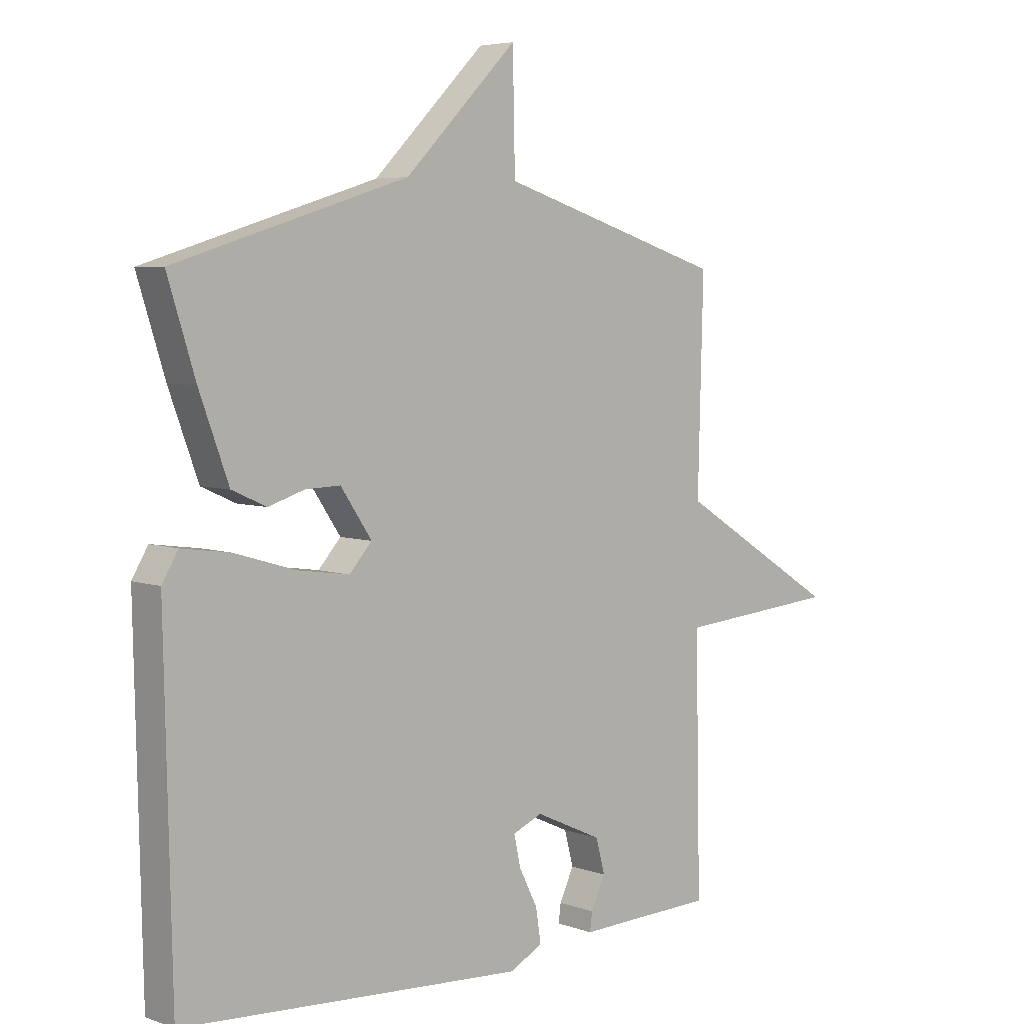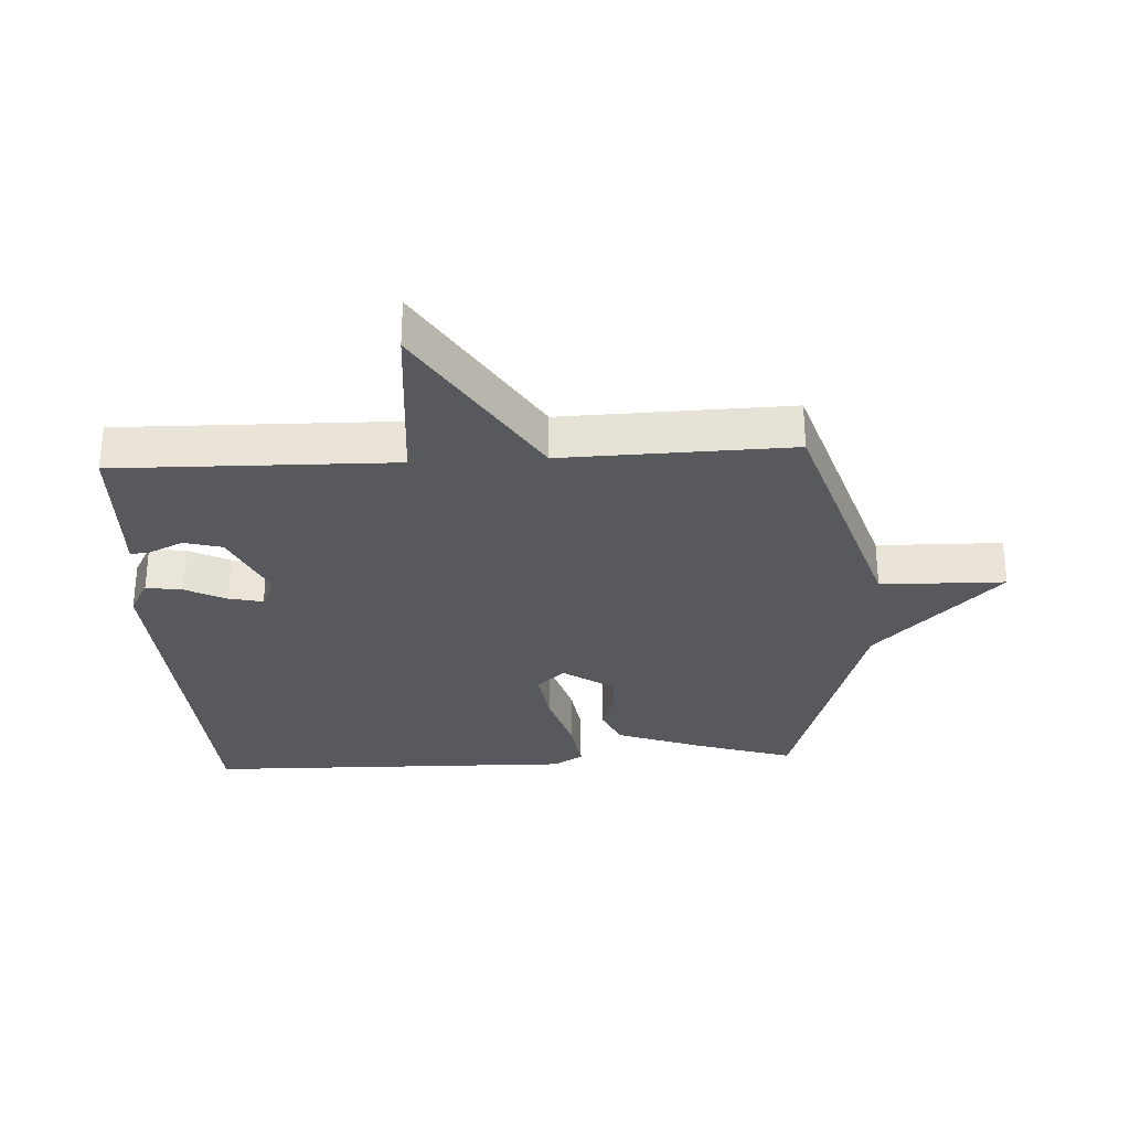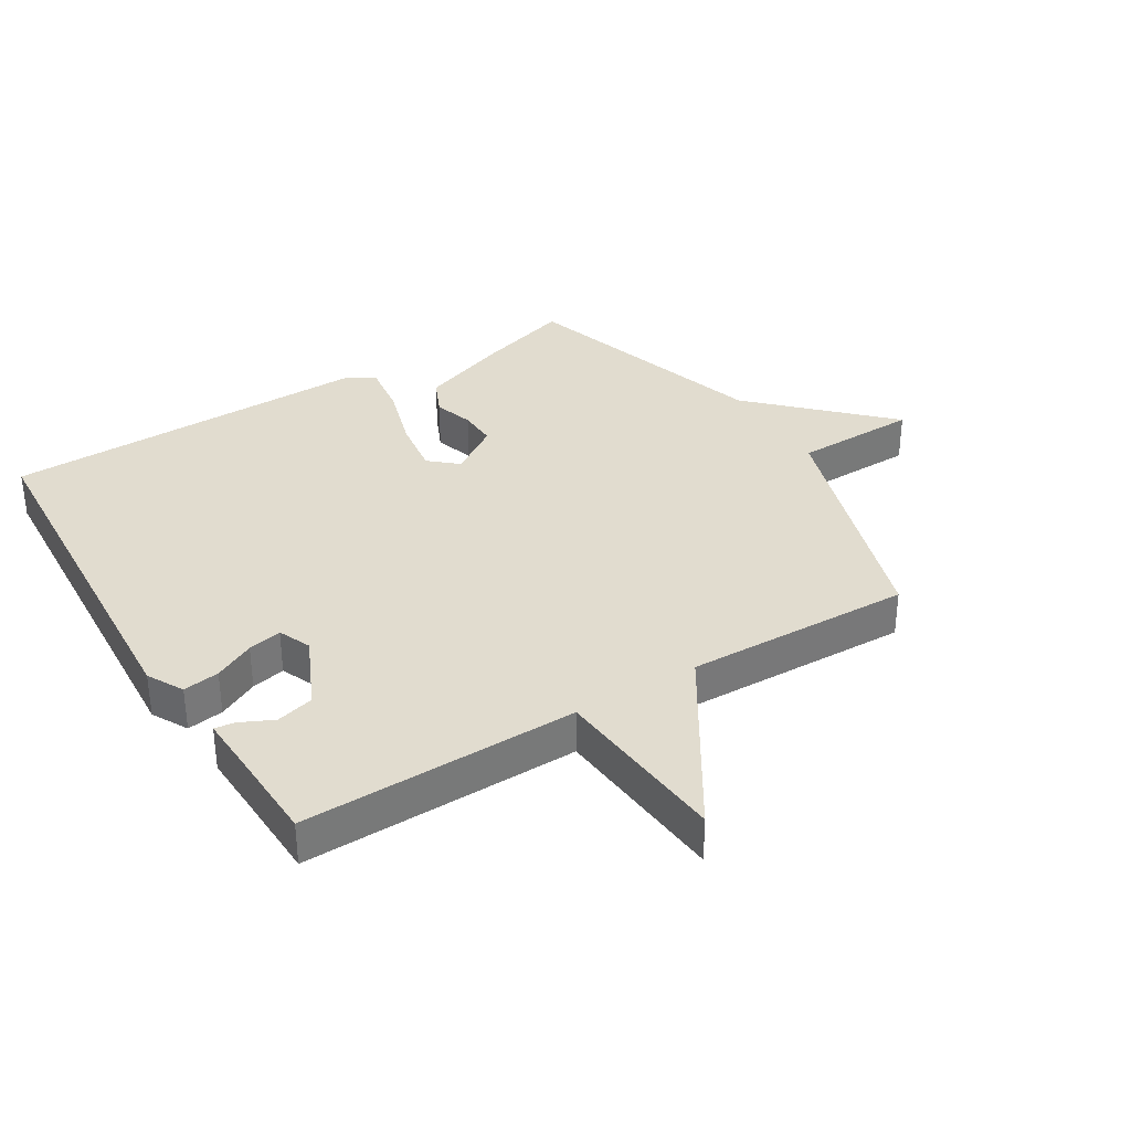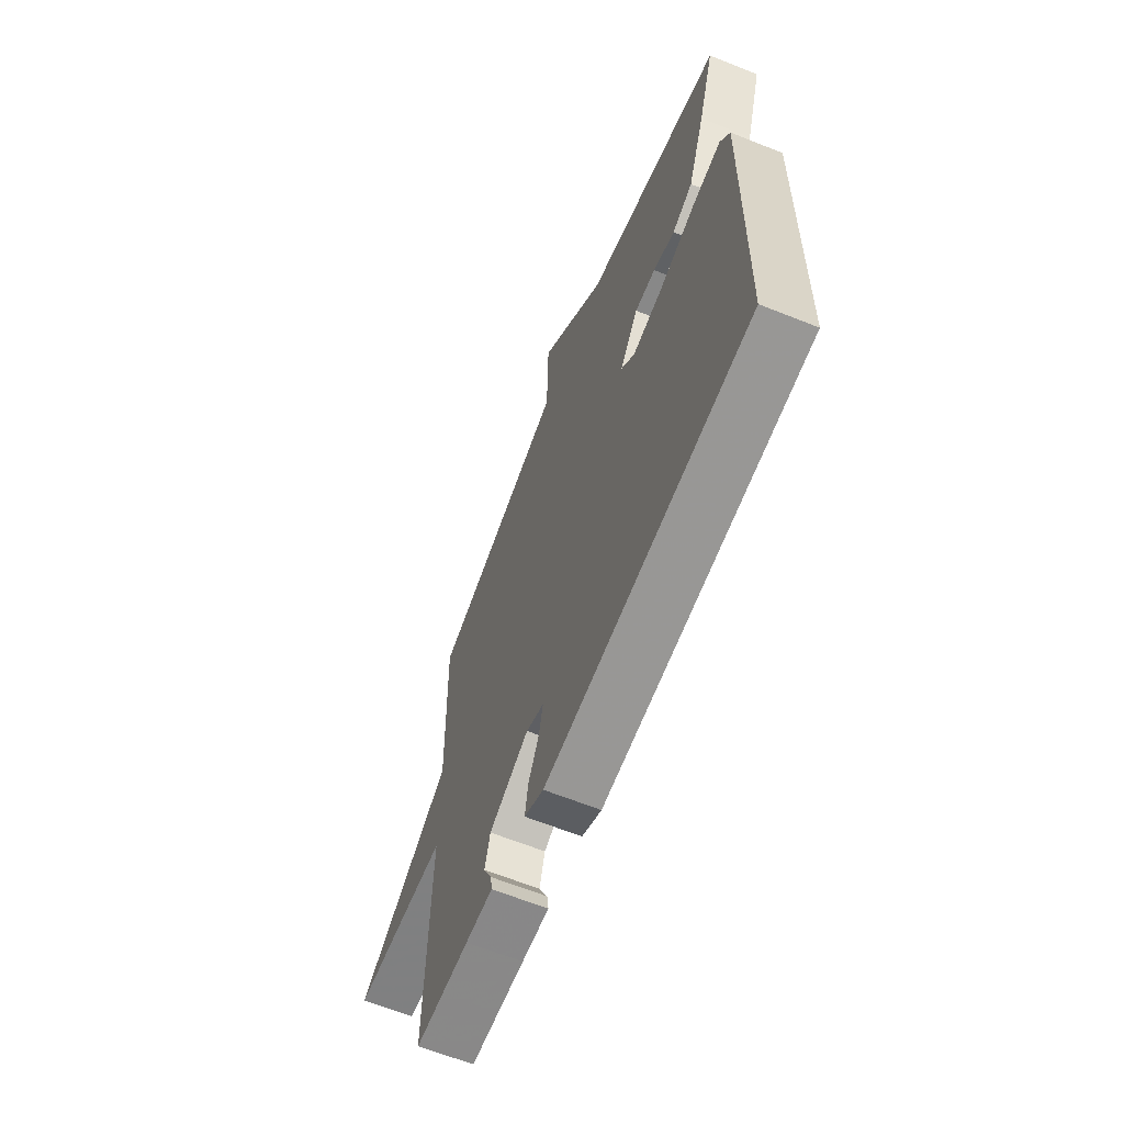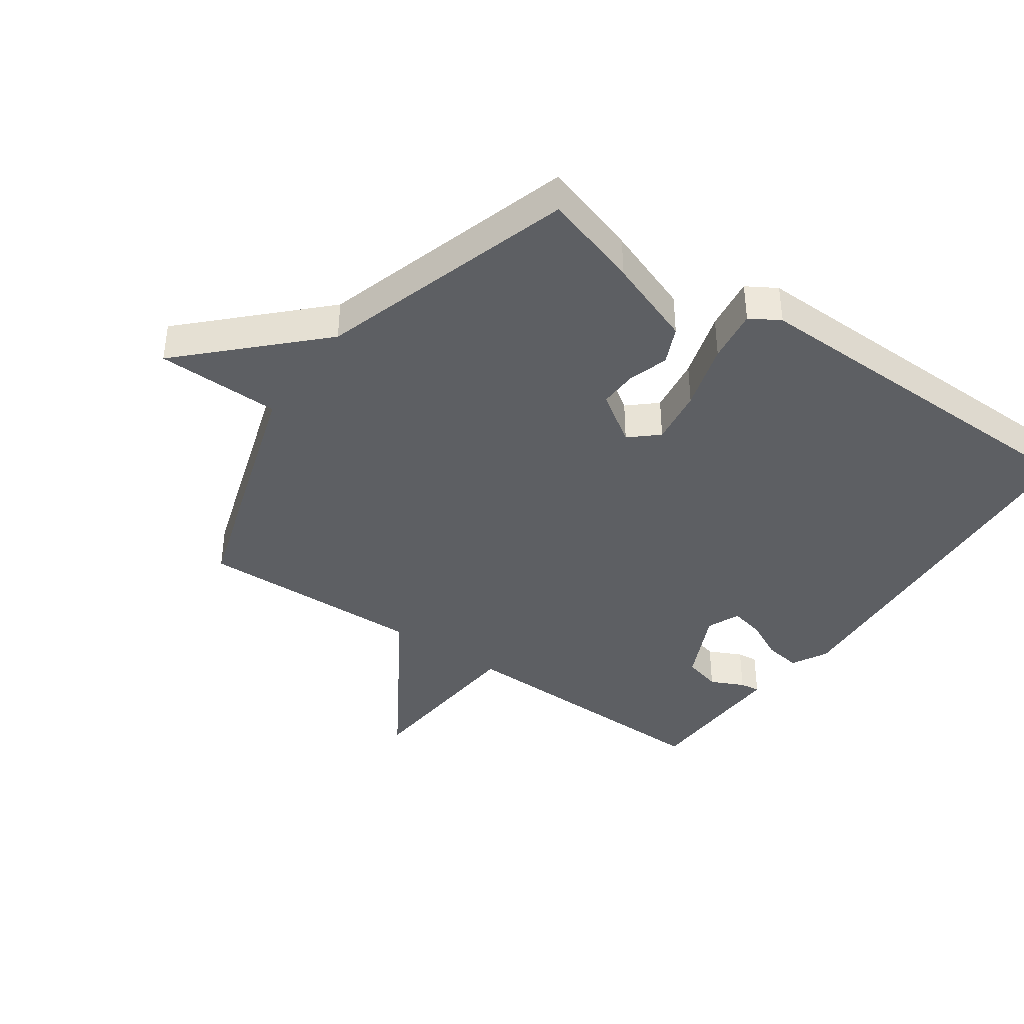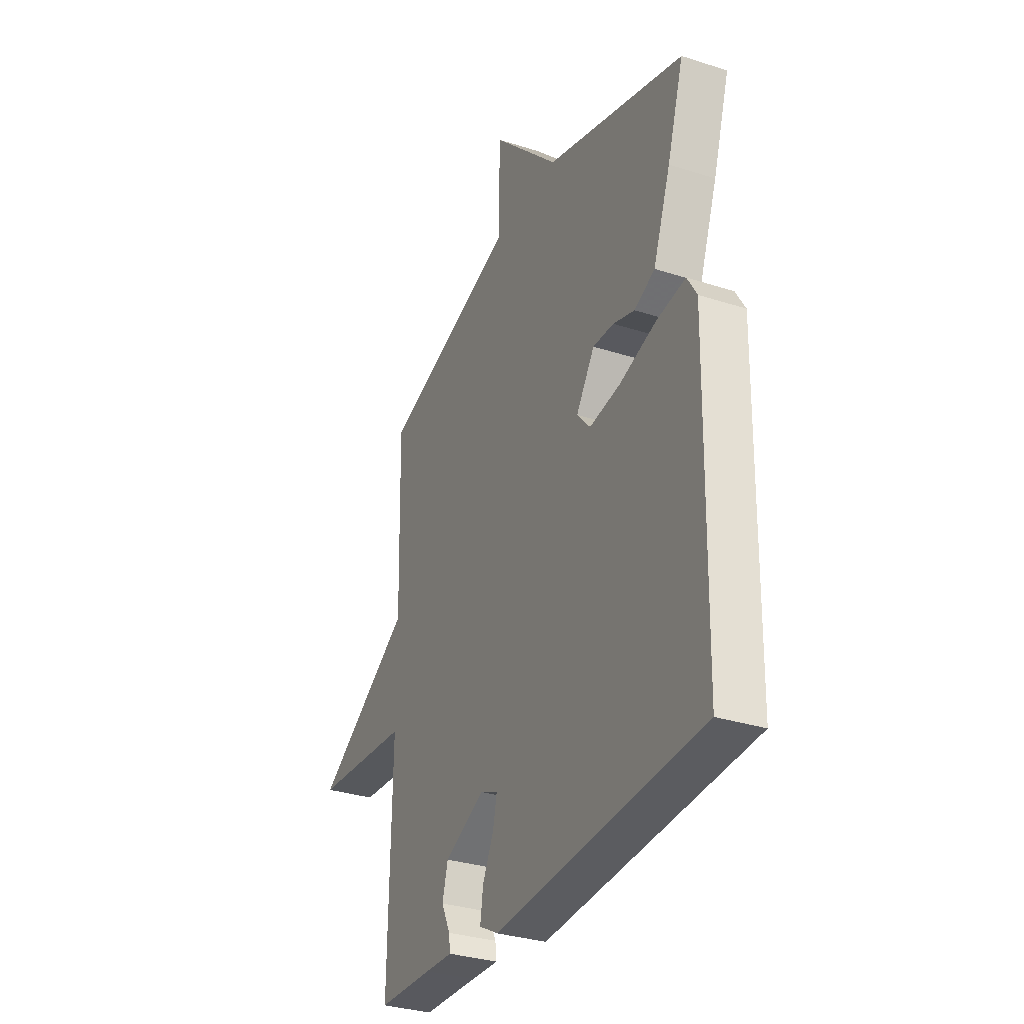
<metadata>
{"format":"obj","ext":"obj","renderer":"f3d","projection":"perspective","resolution":1024,"background":"white","views":[{"elev":5.4,"azim":137.9,"up":"+Z"},{"elev":-30.2,"azim":-86.8,"up":"+Y"},{"elev":34.4,"azim":-121.5,"up":"+Y"},{"elev":-64.7,"azim":68.1,"up":"+Z"},{"elev":-39.8,"azim":55.1,"up":"+Y"},{"elev":-32.0,"azim":65.6,"up":"+Z"}]}
</metadata>
<code>
v -0.5 0.07 -0.5
v -0.491 0.07 -0.061
v -0.774 0.07 -0.037
v -0.491 0.07 0.139
v -0.5 0.07 0.5
v -0.105 0.07 0.625
v -0.101 0.07 0.822
v 0.095 0.07 0.625
v 0.5 0.07 0.5
v 0.452 0.07 0.347
v 0.401 0.07 0.208
v 0.341 0.07 0.181
v 0.278 0.07 0.201
v 0.217 0.07 0.203
v 0.163 0.07 0.123
v 0.202 0.07 0.079
v 0.292 0.07 0.092
v 0.399 0.07 0.124
v 0.484 0.07 0.136
v 0.512 0.07 0.089
v 0.5 0.07 -0.5
v -0.1 0.07 -0.538
v -0.157 0.07 -0.507
v -0.148 0.07 -0.449
v -0.116 0.07 -0.385
v -0.104 0.07 -0.331
v -0.156 0.07 -0.309
v -0.273 0.07 -0.363
v -0.289 0.07 -0.423
v -0.264 0.07 -0.476
v -0.26 0.07 -0.508
v -0.34 0.07 -0.505
v -0.5 0 -0.5
v -0.491 0 -0.061
v -0.774 0 -0.037
v -0.491 0 0.139
v -0.5 0 0.5
v -0.105 0 0.625
v -0.101 0 0.822
v 0.095 0 0.625
v 0.5 0 0.5
v 0.452 0 0.347
v 0.401 0 0.208
v 0.341 0 0.181
v 0.278 0 0.201
v 0.217 0 0.203
v 0.163 0 0.123
v 0.202 0 0.079
v 0.292 0 0.092
v 0.399 0 0.124
v 0.484 0 0.136
v 0.512 0 0.089
v 0.5 0 -0.5
v -0.1 0 -0.538
v -0.157 0 -0.507
v -0.148 0 -0.449
v -0.116 0 -0.385
v -0.104 0 -0.331
v -0.156 0 -0.309
v -0.273 0 -0.363
v -0.289 0 -0.423
v -0.264 0 -0.476
v -0.26 0 -0.508
v -0.34 0 -0.505
f 29 30 31 32
f 32 1 2
f 29 32 2
f 28 29 2
f 27 28 2
f 26 27 2
f 23 24 25
f 22 23 25
f 21 22 25
f 20 21 25
f 19 20 25
f 18 19 25
f 17 18 25
f 16 17 25 26
f 15 16 26 2
f 11 12 13
f 10 11 13
f 9 10 13
f 8 9 13
f 8 13 14
f 7 8 14
f 6 7 14
f 6 14 15
f 5 6 15
f 4 5 15
f 2 3 4 15
f 64 63 62 61
f 34 33 64
f 34 64 61
f 34 61 60
f 34 60 59
f 34 59 58
f 57 56 55
f 57 55 54
f 57 54 53
f 57 53 52
f 57 52 51
f 57 51 50
f 57 50 49
f 58 57 49 48
f 34 58 48 47
f 45 44 43
f 45 43 42
f 45 42 41
f 45 41 40
f 46 45 40
f 46 40 39
f 46 39 38
f 47 46 38
f 47 38 37
f 47 37 36
f 47 36 35 34
f 1 33 34 2
f 2 34 35 3
f 3 35 36 4
f 4 36 37 5
f 5 37 38 6
f 6 38 39 7
f 7 39 40 8
f 8 40 41 9
f 9 41 42 10
f 10 42 43 11
f 11 43 44 12
f 12 44 45 13
f 13 45 46 14
f 14 46 47 15
f 15 47 48 16
f 16 48 49 17
f 17 49 50 18
f 18 50 51 19
f 19 51 52 20
f 20 52 53 21
f 21 53 54 22
f 22 54 55 23
f 23 55 56 24
f 24 56 57 25
f 25 57 58 26
f 26 58 59 27
f 27 59 60 28
f 28 60 61 29
f 29 61 62 30
f 30 62 63 31
f 31 63 64 32
f 32 64 33 1

</code>
